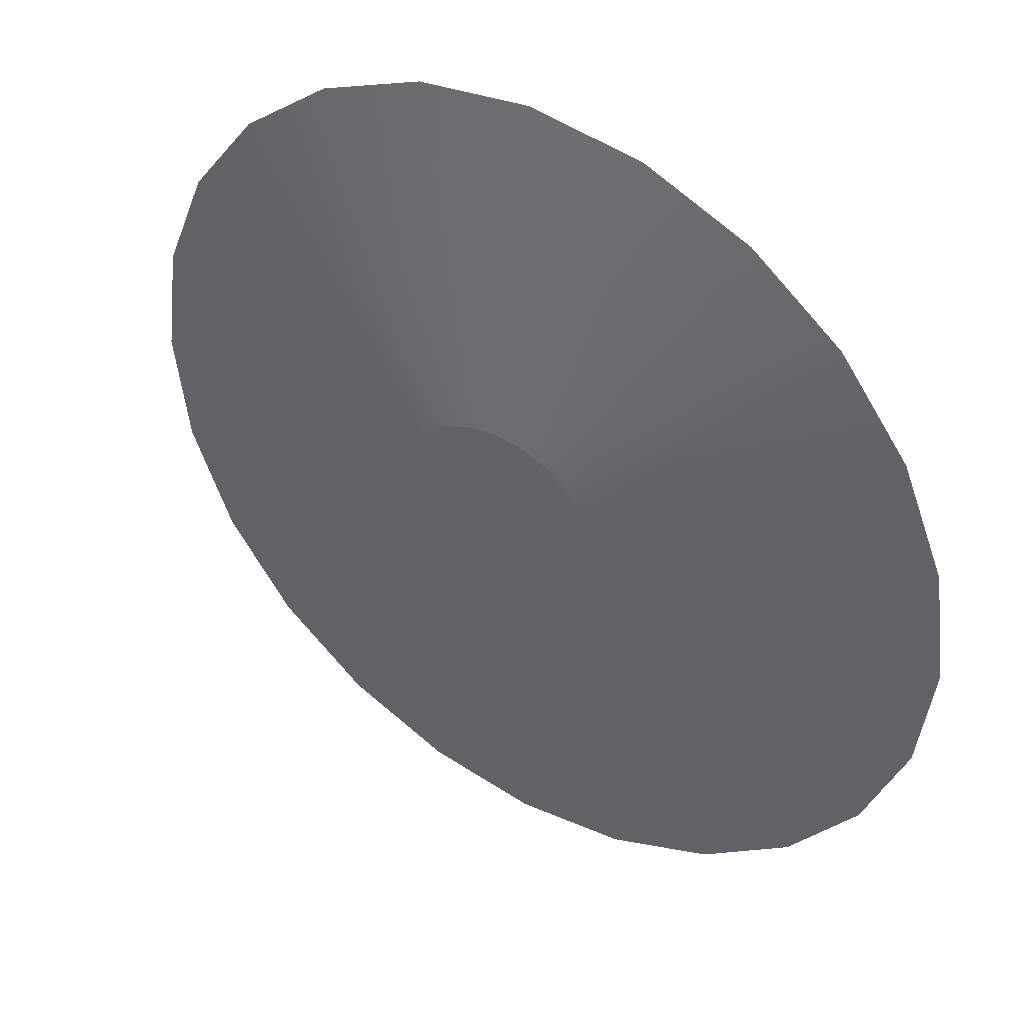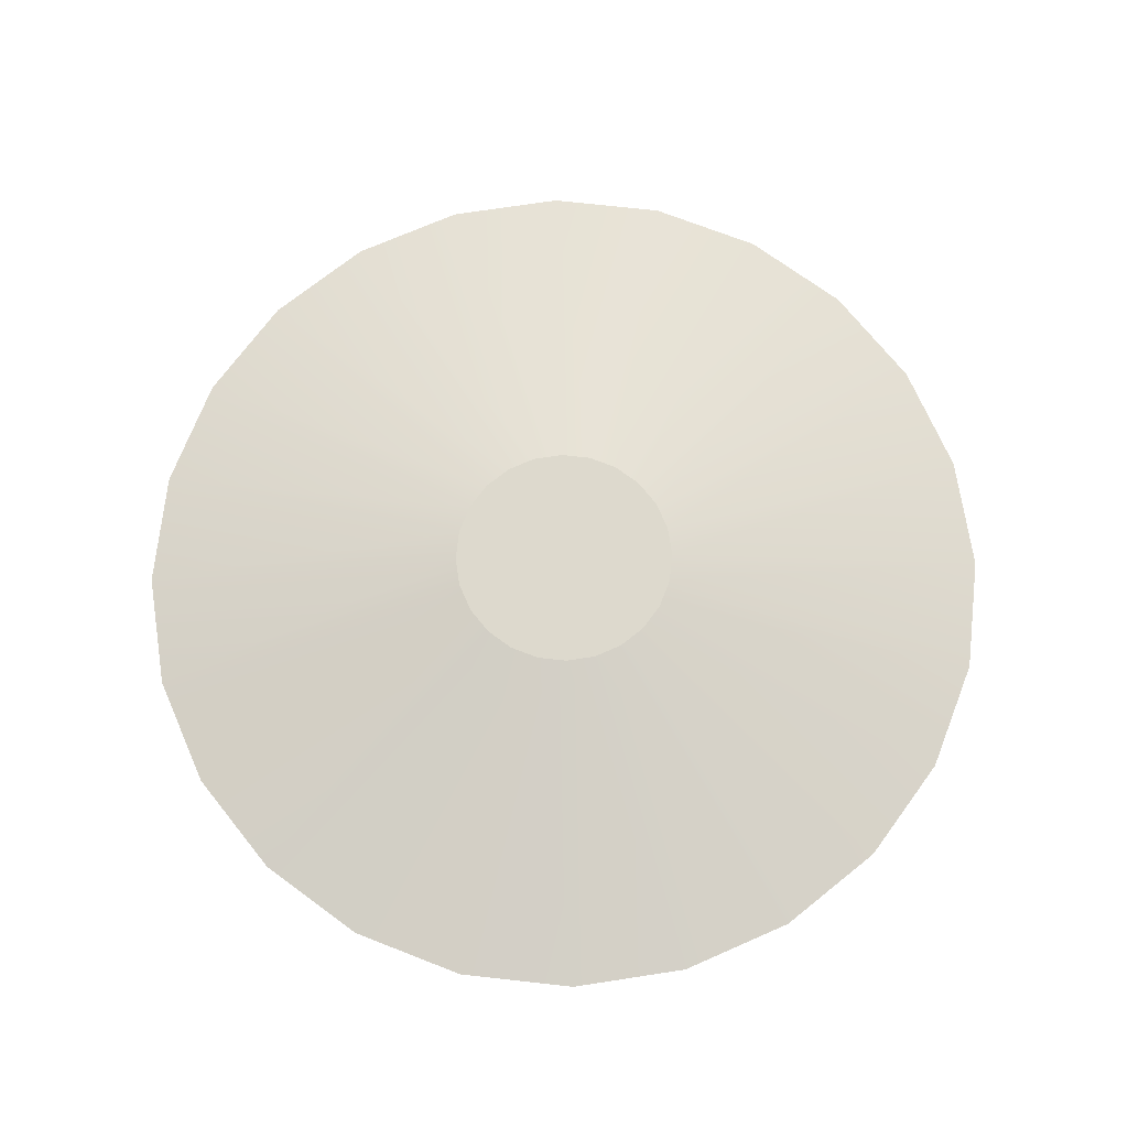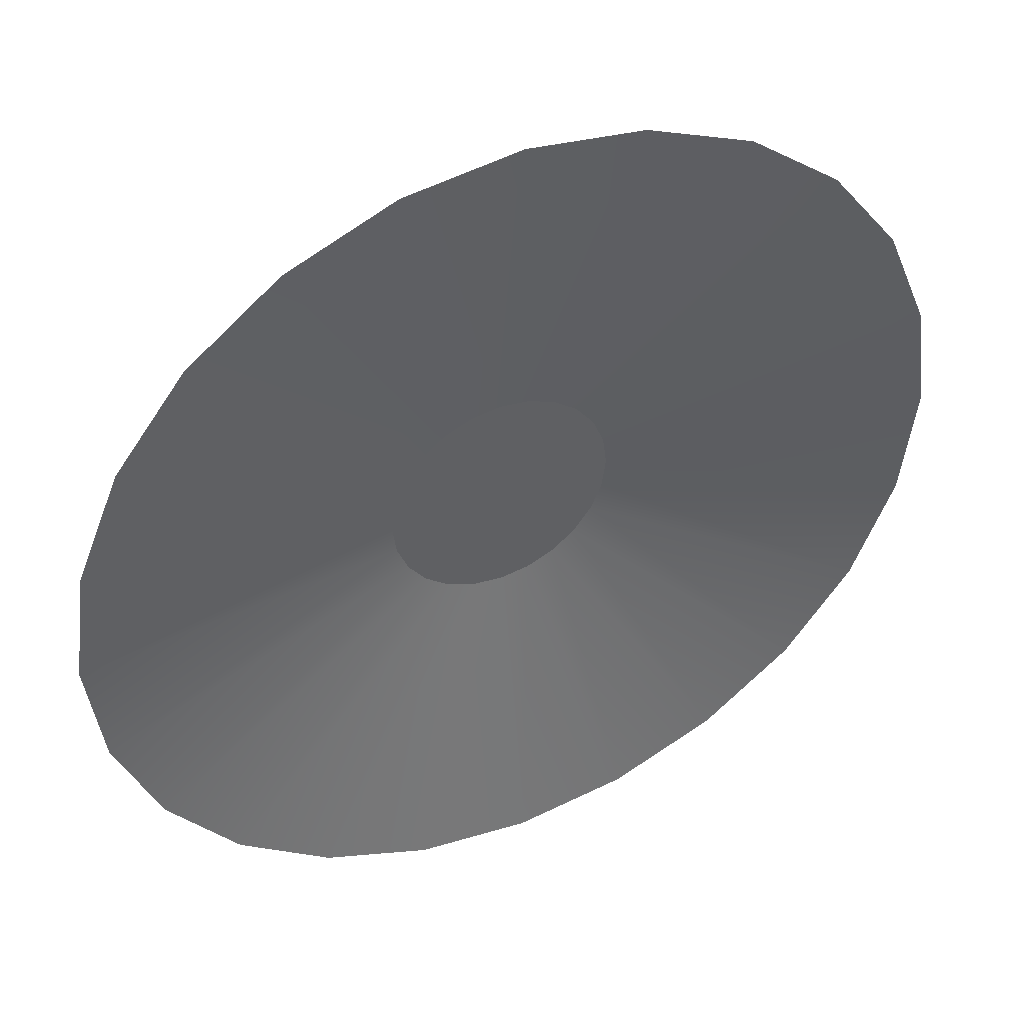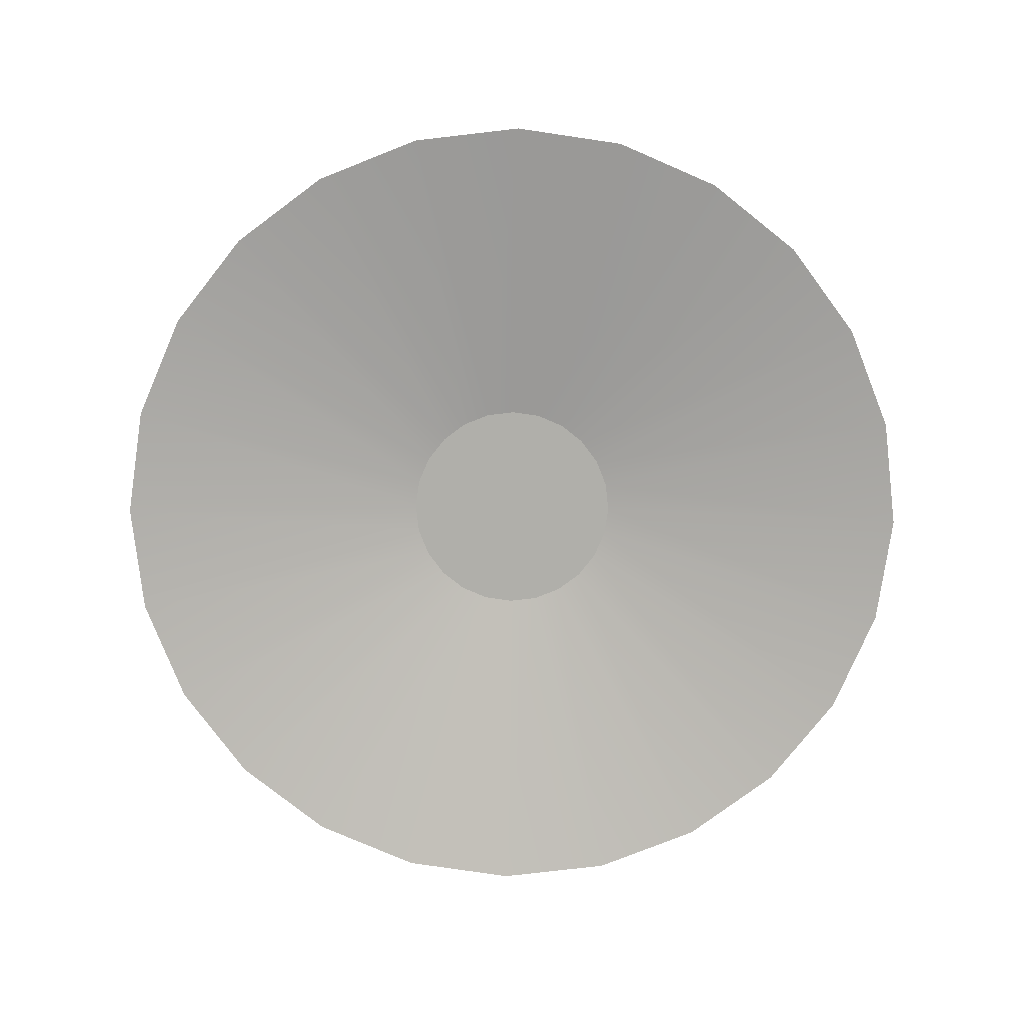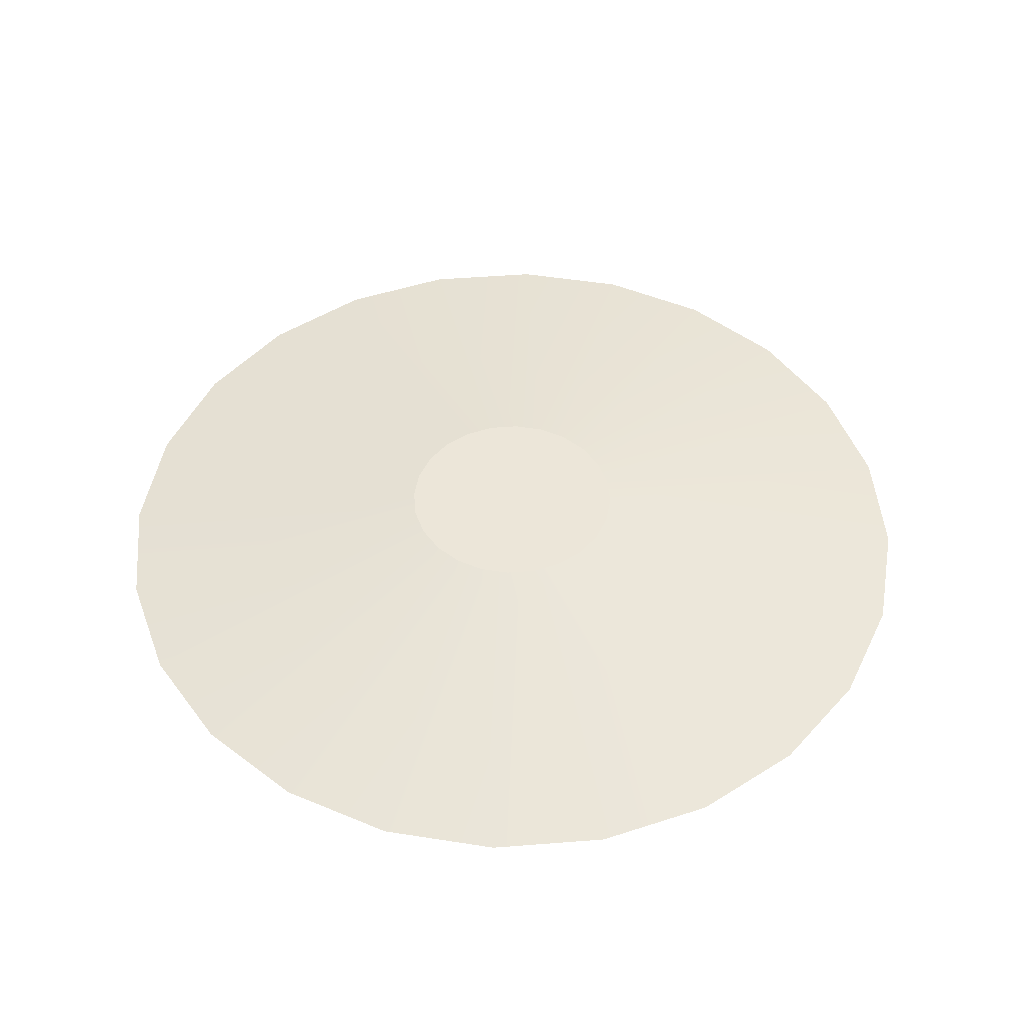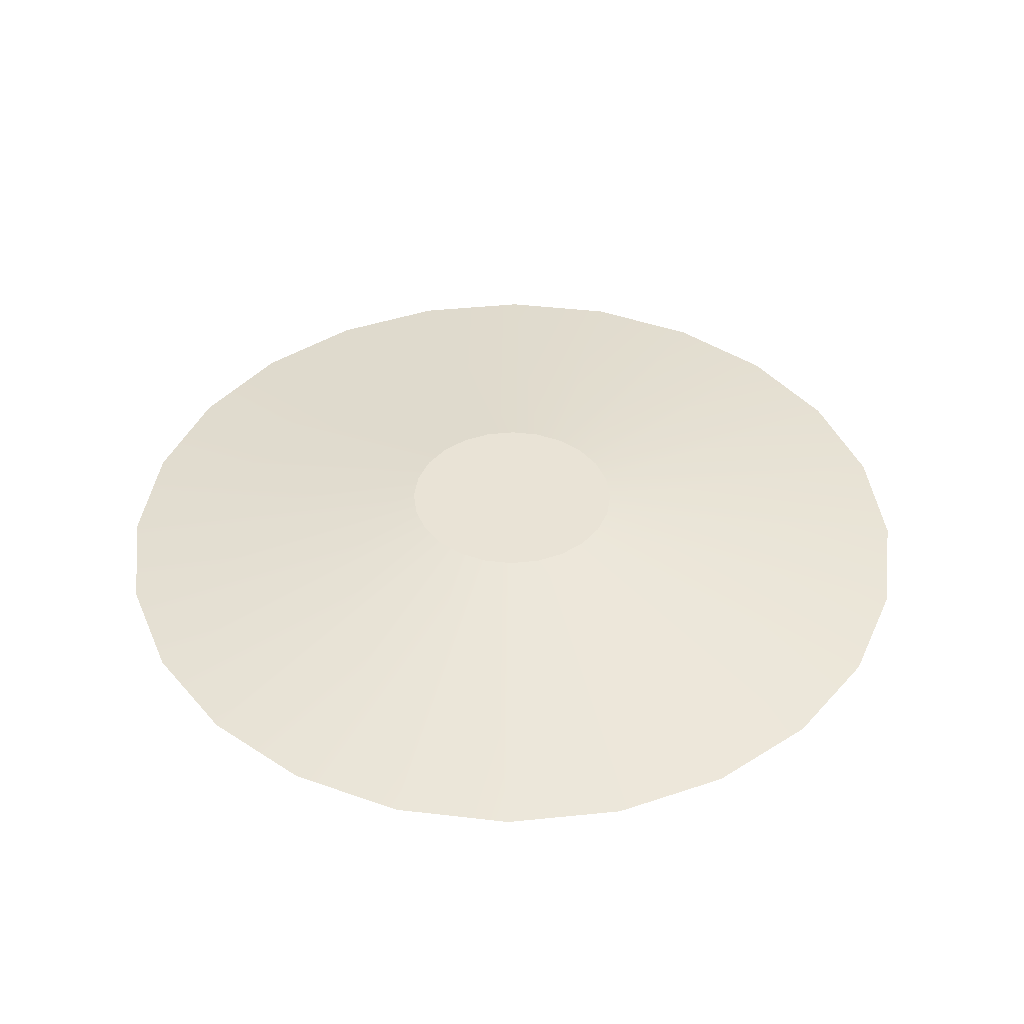
<metadata>
{"format":"obj","ext":"obj","renderer":"f3d","projection":"perspective","resolution":1024,"background":"white","views":[{"elev":41.6,"azim":-146.4,"up":"+Z"},{"elev":71.9,"azim":-46.2,"up":"+Y"},{"elev":44.0,"azim":-25.1,"up":"+Z"},{"elev":-78.0,"azim":-165.9,"up":"+Y"},{"elev":48.6,"azim":32.5,"up":"+Y"},{"elev":42.2,"azim":-149.5,"up":"+Y"}]}
</metadata>
<code>
o oil_tank_1_heap
v -0.4395 0.2 -1.64
v 0 0.2 -1.698
v -0.8491 0.2 -1.471
v -1.201 0.2 -1.201
v -1.471 0.2 -0.8491
v -1.64 0.2 -0.4395
v -1.698 0.2 0
v -1.64 0.2 0.4395
v -1.471 0.2 0.8491
v -1.201 0.2 1.201
v -0.8491 0.2 1.471
v -0.4395 0.2 1.64
v 0 0.2 1.698
v 0.4395 0.2 1.64
v 0.8491 0.2 1.471
v 1.201 0.2 1.201
v 1.471 0.2 0.8491
v 1.64 0.2 0.4395
v 1.698 0.2 -0
v 1.64 0.2 -0.4395
v 1.471 0.2 -0.8491
v 1.201 0.2 -1.201
v 0.8491 0.2 -1.471
v 0.4395 0.2 -1.64
v -0.1132 0.4 -0.4226
v 0 0.4 -0.4375
v -0.2187 0.4 -0.3789
v -0.3094 0.4 -0.3094
v -0.3789 0.4 -0.2187
v -0.4226 0.4 -0.1132
v -0.4375 0.4 0
v -0.4226 0.4 0.1132
v -0.3789 0.4 0.2187
v -0.3094 0.4 0.3094
v -0.2187 0.4 0.3789
v -0.1132 0.4 0.4226
v 0 0.4 0.4375
v 0.1132 0.4 0.4226
v 0.2187 0.4 0.3789
v 0.3094 0.4 0.3094
v 0.3789 0.4 0.2187
v 0.4226 0.4 0.1132
v 0.4375 0.4 -0
v 0.4226 0.4 -0.1132
v 0.3789 0.4 -0.2187
v 0.3094 0.4 -0.3094
v 0.2187 0.4 -0.3789
v 0.1132 0.4 -0.4226
f 25 27 28 29 30 31 32 33 34 35 36 37 38 39 40 41 42 43 44 45 46 47 48 26
f 26 2 1 25
f 25 1 3 27
f 27 3 4 28
f 28 4 5 29
f 29 5 6 30
f 30 6 7 31
f 31 7 8 32
f 32 8 9 33
f 33 9 10 34
f 34 10 11 35
f 35 11 12 36
f 36 12 13 37
f 37 13 14 38
f 38 14 15 39
f 39 15 16 40
f 40 16 17 41
f 41 17 18 42
f 42 18 19 43
f 43 19 20 44
f 44 20 21 45
f 45 21 22 46
f 46 22 23 47
f 47 23 24 48
f 48 24 2 26

</code>
